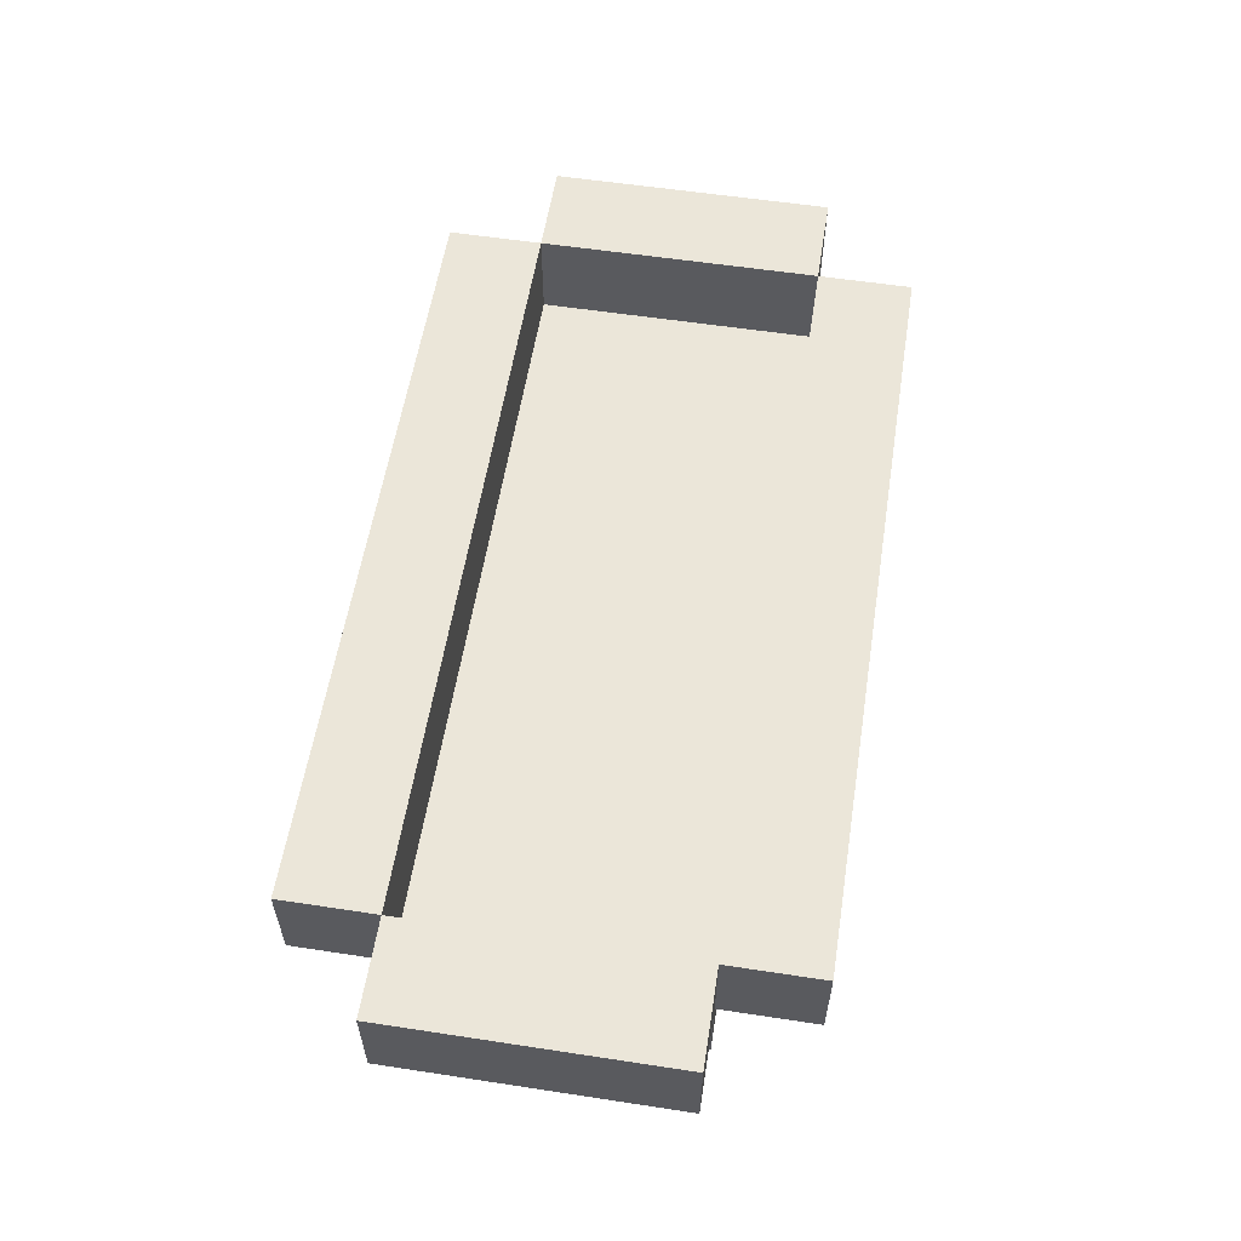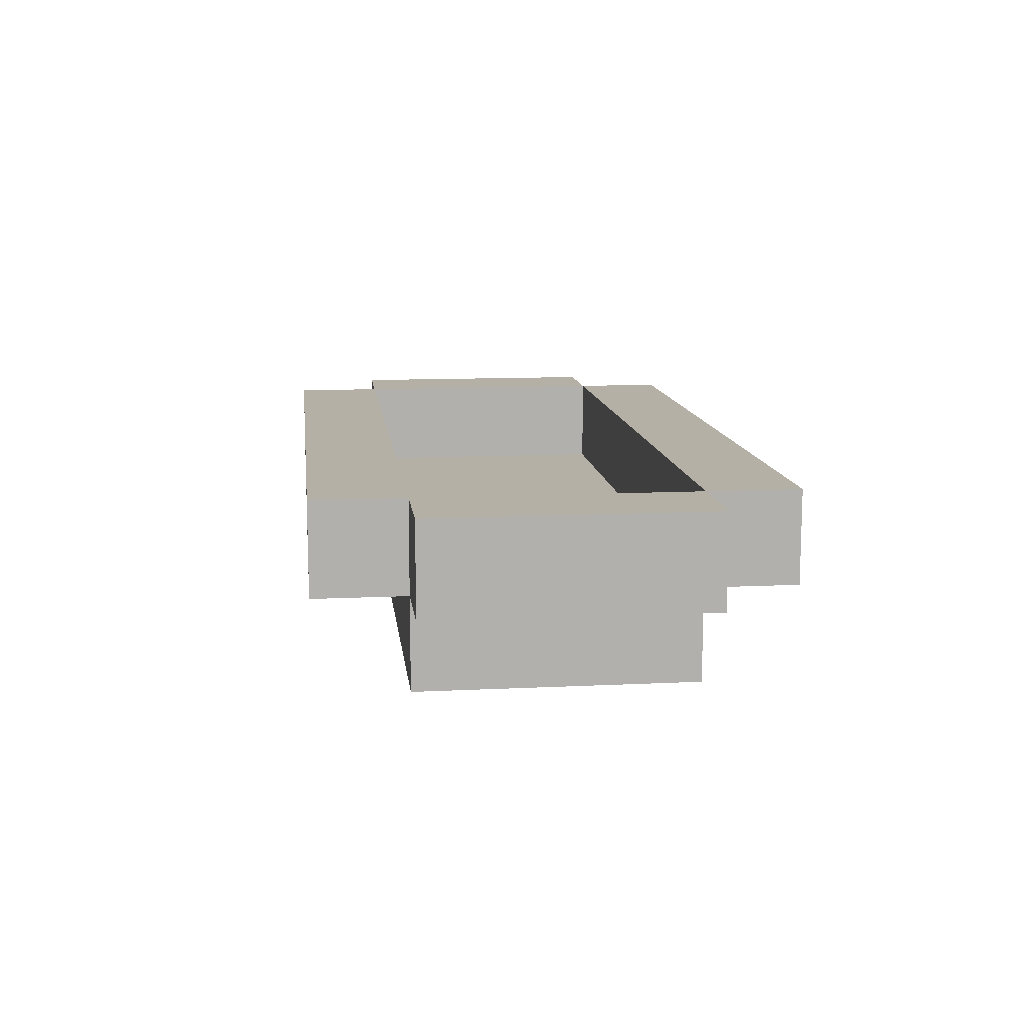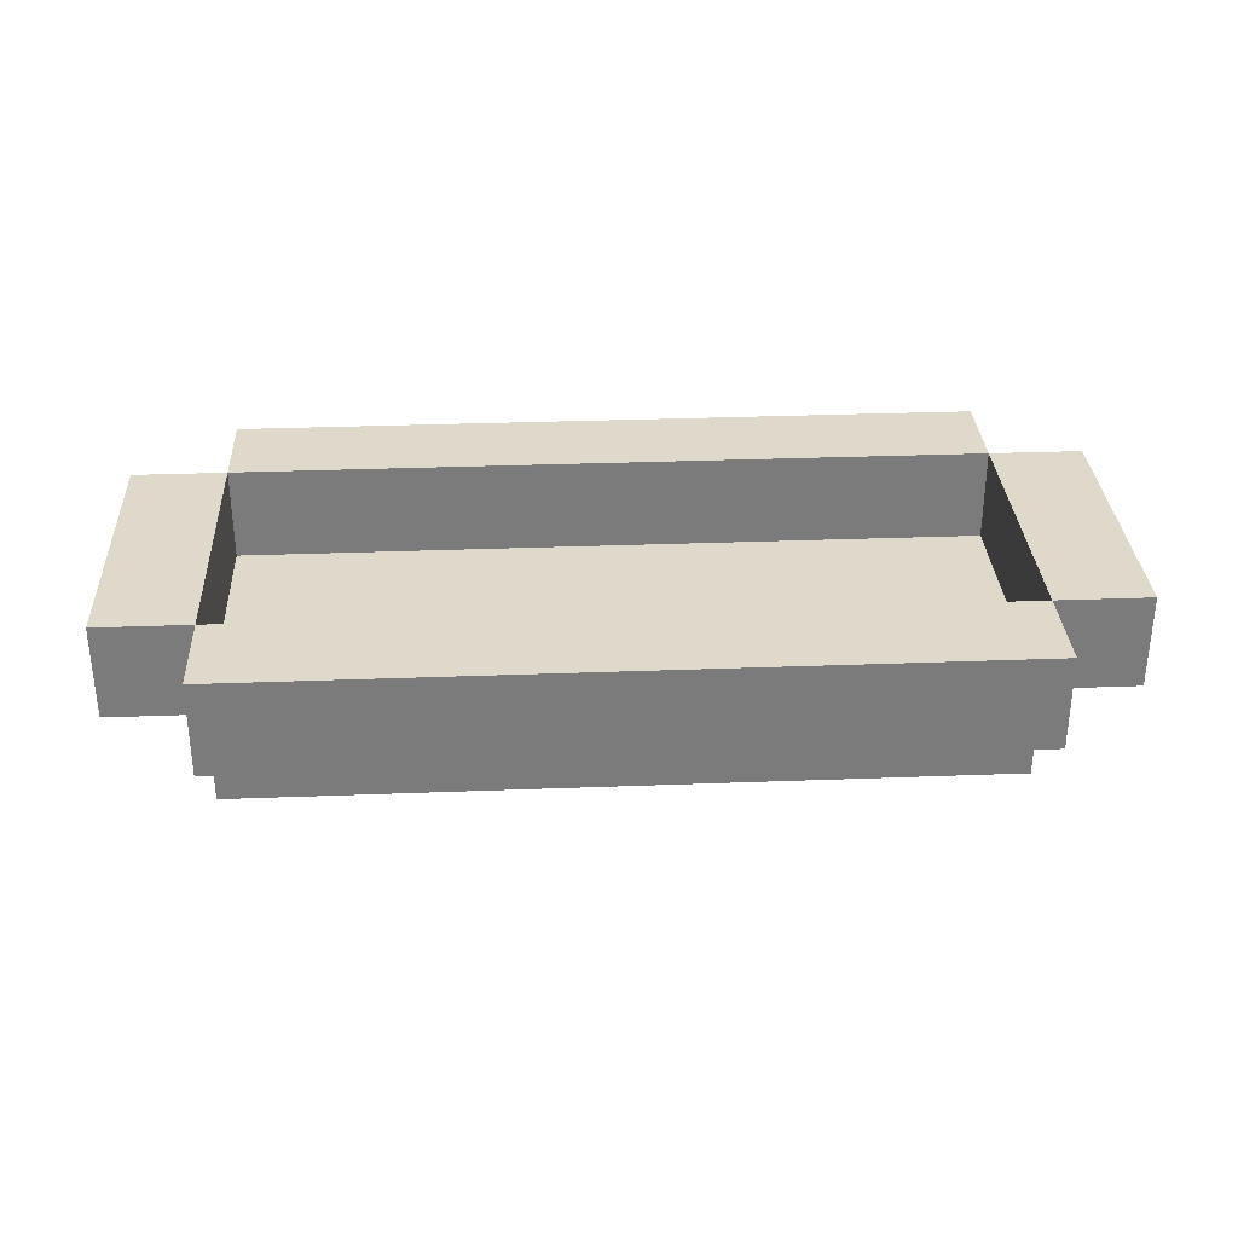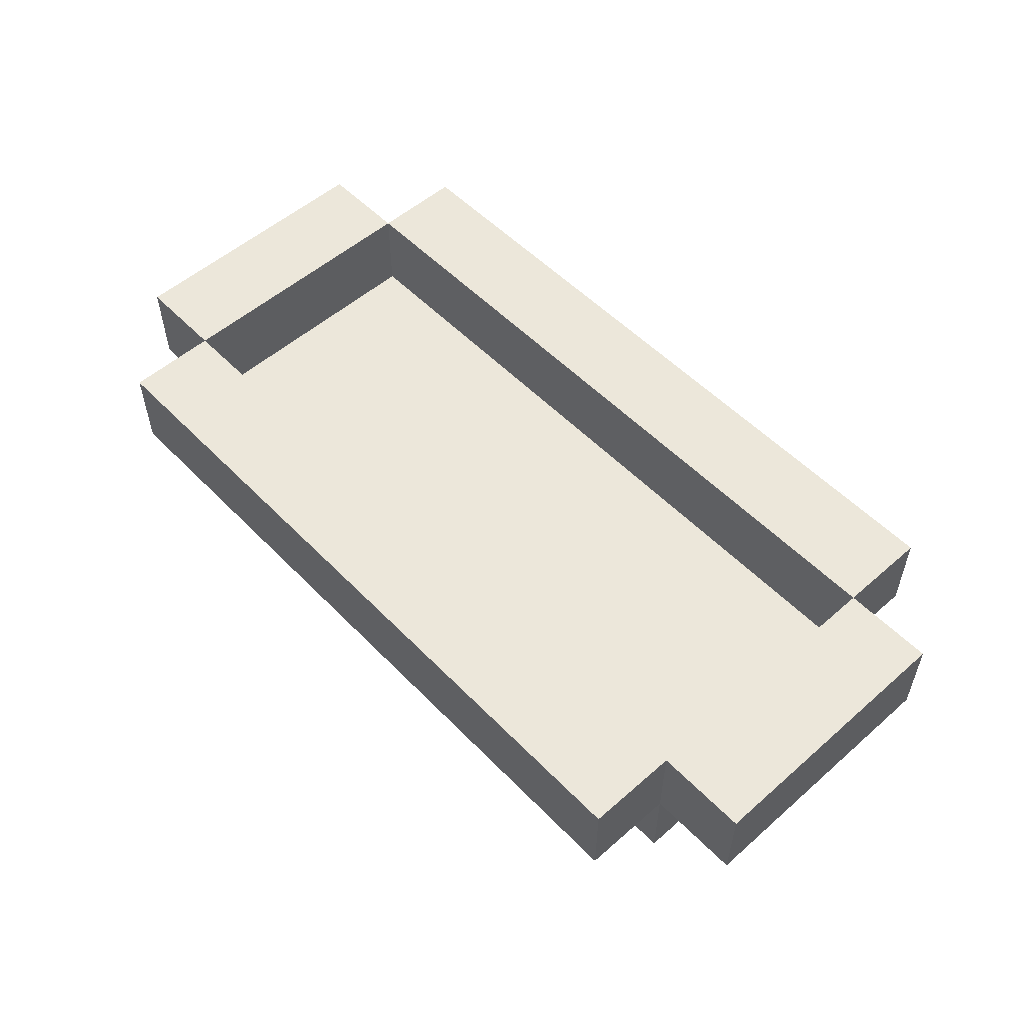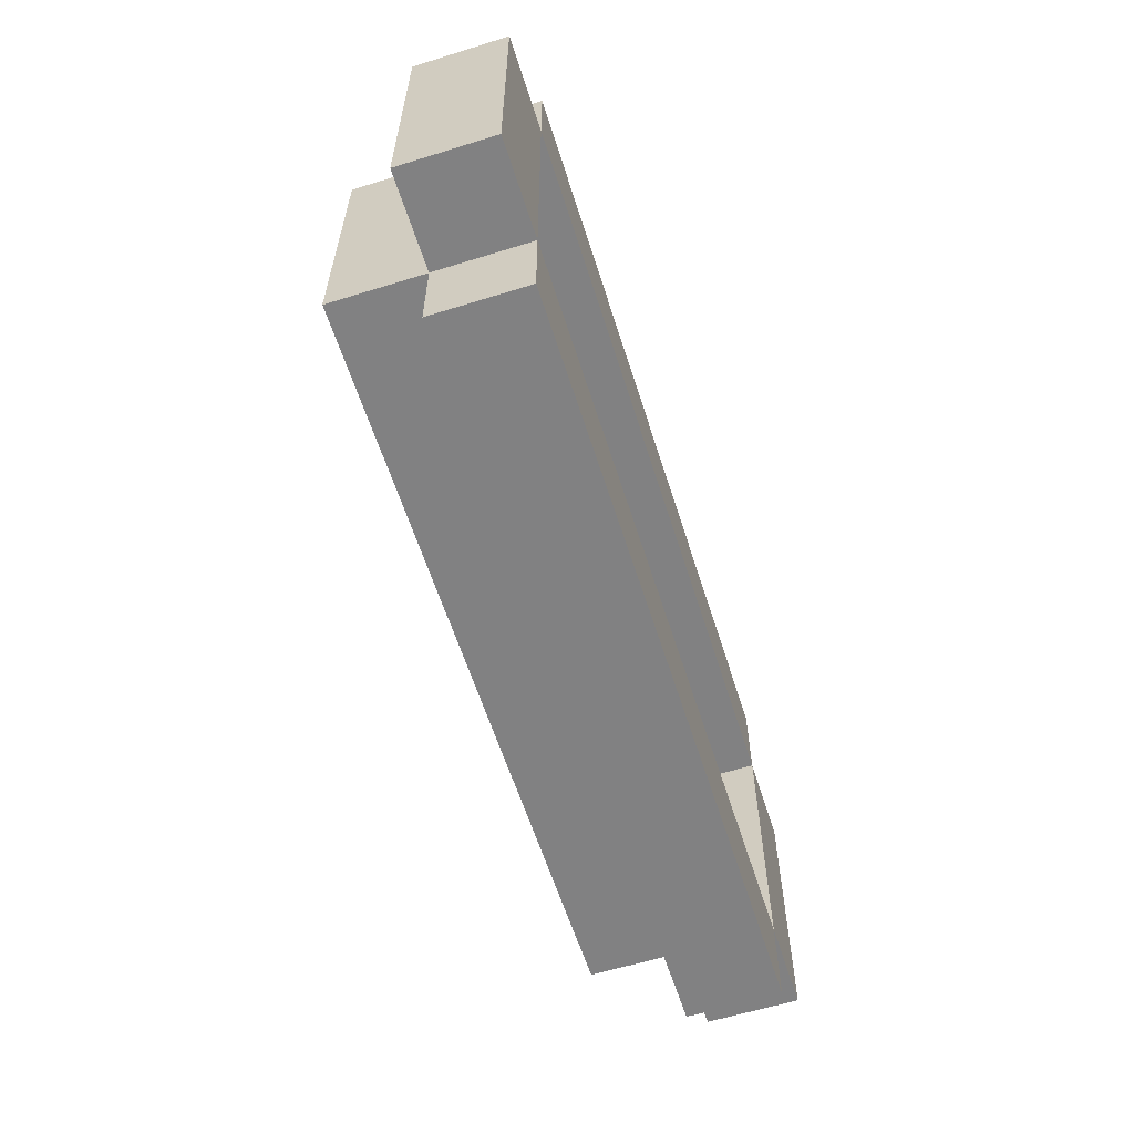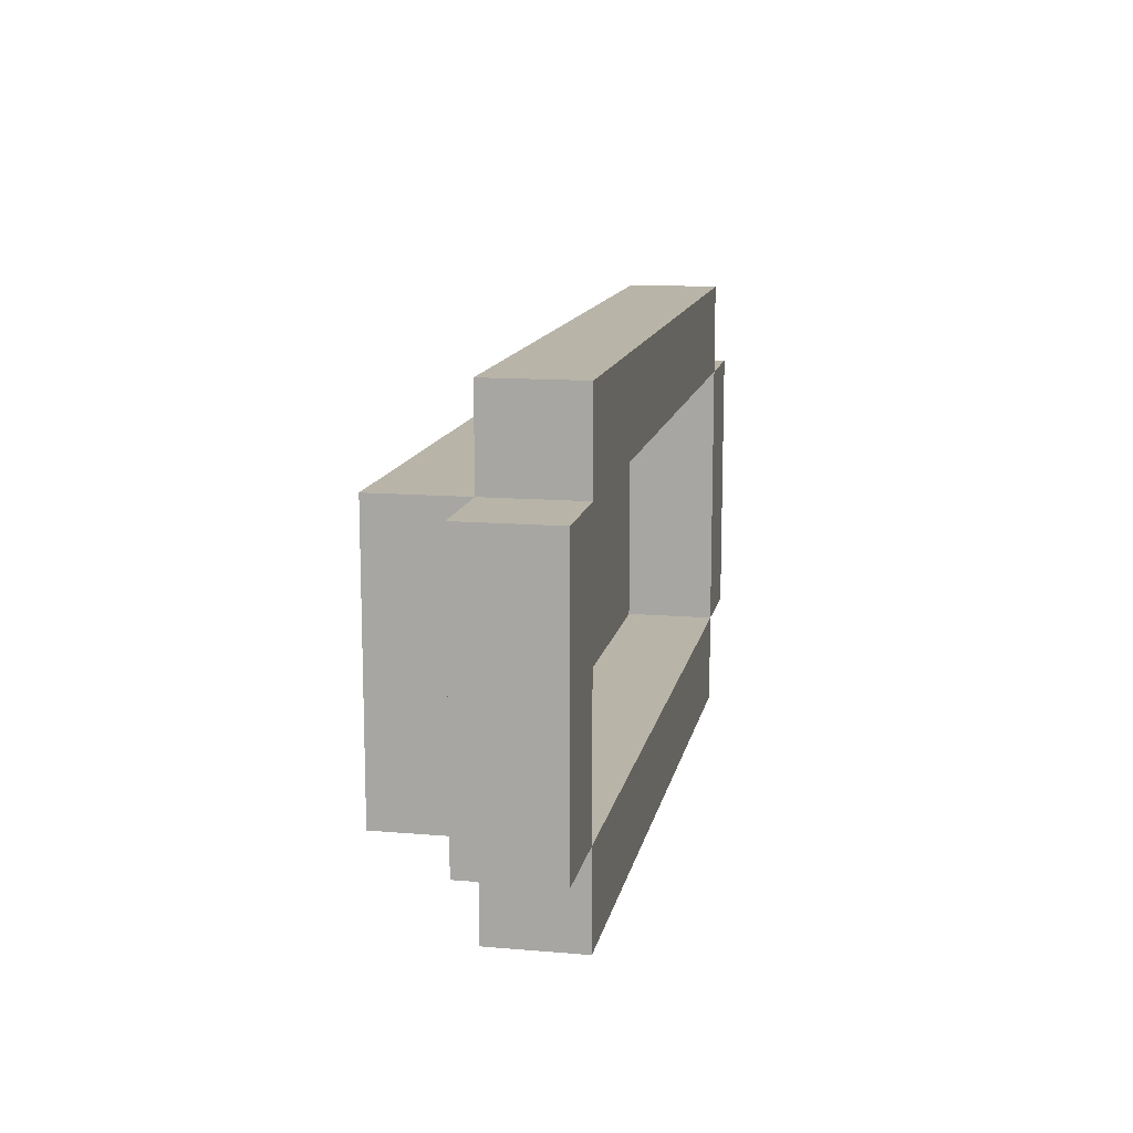
<metadata>
{"format":"obj","ext":"obj","renderer":"f3d","projection":"perspective","resolution":1024,"background":"white","views":[{"elev":57.5,"azim":-81.0,"up":"+Y"},{"elev":11.7,"azim":83.3,"up":"+Y"},{"elev":31.8,"azim":176.9,"up":"+Y"},{"elev":54.1,"azim":-132.9,"up":"+Y"},{"elev":-60.5,"azim":107.6,"up":"+Z"},{"elev":13.0,"azim":101.0,"up":"+Z"}]}
</metadata>
<code>
g plat
v -5 1 1.5
v -5 1 -1.5
v -5 2 1.5
v -5 2 -1.5
v -4 0 1.5
v -4 0 -1.5
v -4 1 2.5
v -4 1 1.5
v -4 1 -1.5
v -4 1 -2.5
v -4 2 2.5
v -4 2 1.5
v -4 2 -1.5
v -4 2 -2.5
v 4 1 1.5
v 4 1 -1.5
v 4 2 1.5
v 4 2 -1.5
v -4 1 1.5
v -4 1 -1.5
v -4 2 1.5
v -4 2 -1.5
v 4 0 1.5
v 4 0 -1.5
v 4 1 2.5
v 4 1 1.5
v 4 1 -1.5
v 4 1 -2.5
v 4 2 2.5
v 4 2 1.5
v 4 2 -1.5
v 4 2 -2.5
v 5 1 1.5
v 5 1 -1.5
v 5 2 1.5
v 5 2 -1.5
v -4 1 2.5
v -4 2 2.5
v 4 1 2.5
v 4 2 2.5
v -5 1 1.5
v -5 2 1.5
v -4 0 1.5
v -4 1 1.5
v -4 2 1.5
v 4 0 1.5
v 4 1 1.5
v 4 2 1.5
v 5 1 1.5
v 5 2 1.5
v -4 1 -1.5
v -4 2 -1.5
v 4 1 -1.5
v 4 2 -1.5
v -4 1 1.5
v -4 2 1.5
v 4 1 1.5
v 4 2 1.5
v -5 1 -1.5
v -5 2 -1.5
v -4 0 -1.5
v -4 1 -1.5
v -4 2 -1.5
v 4 0 -1.5
v 4 1 -1.5
v 4 2 -1.5
v 5 1 -1.5
v 5 2 -1.5
v -4 1 -2.5
v -4 2 -2.5
v 4 1 -2.5
v 4 2 -2.5
v -4 0 1.5
v 4 0 1.5
v -4 0 -1.5
v 4 0 -1.5
v -4 1 2.5
v 4 1 2.5
v -5 1 1.5
v -4 1 1.5
v 4 1 1.5
v 5 1 1.5
v -5 1 -1.5
v -4 1 -1.5
v 4 1 -1.5
v 5 1 -1.5
v -4 1 -2.5
v 4 1 -2.5
v -4 1 1.5
v 4 1 1.5
v -4 1 -1.5
v 4 1 -1.5
v -4 2 2.5
v 4 2 2.5
v -5 2 1.5
v -4 2 1.5
v 4 2 1.5
v 5 2 1.5
v -5 2 -1.5
v -4 2 -1.5
v 4 2 -1.5
v 5 2 -1.5
v -4 2 -2.5
v 4 2 -2.5
f 3 2 1
f 4 2 3
f 8 6 5
f 9 6 8
f 11 8 7
f 12 8 11
f 13 10 9
f 14 10 13
f 17 16 15
f 18 16 17
f 19 20 21
f 21 20 22
f 23 24 26
f 26 24 27
f 25 26 29
f 29 26 30
f 27 28 31
f 31 28 32
f 33 34 35
f 35 34 36
f 39 38 37
f 40 38 39
f 44 42 41
f 45 42 44
f 46 44 43
f 47 44 46
f 49 48 47
f 50 48 49
f 53 52 51
f 54 52 53
f 55 56 57
f 57 56 58
f 59 60 62
f 62 60 63
f 61 62 64
f 64 62 65
f 65 66 67
f 67 66 68
f 69 70 71
f 71 70 72
f 75 74 73
f 76 74 75
f 80 78 77
f 81 78 80
f 83 80 79
f 84 80 83
f 85 82 81
f 86 82 85
f 87 85 84
f 88 85 87
f 89 90 91
f 91 90 92
f 93 94 96
f 96 94 97
f 95 96 99
f 99 96 100
f 97 98 101
f 101 98 102
f 100 101 103
f 103 101 104

</code>
